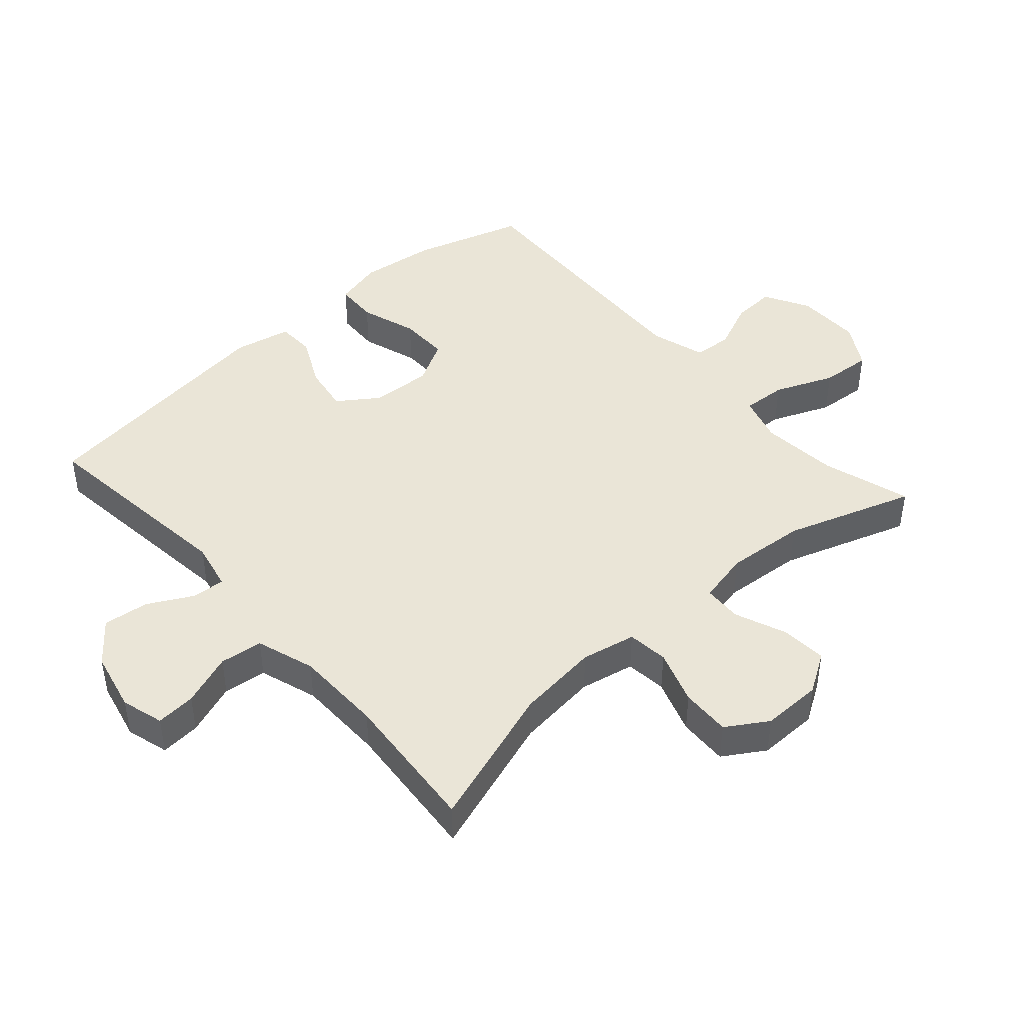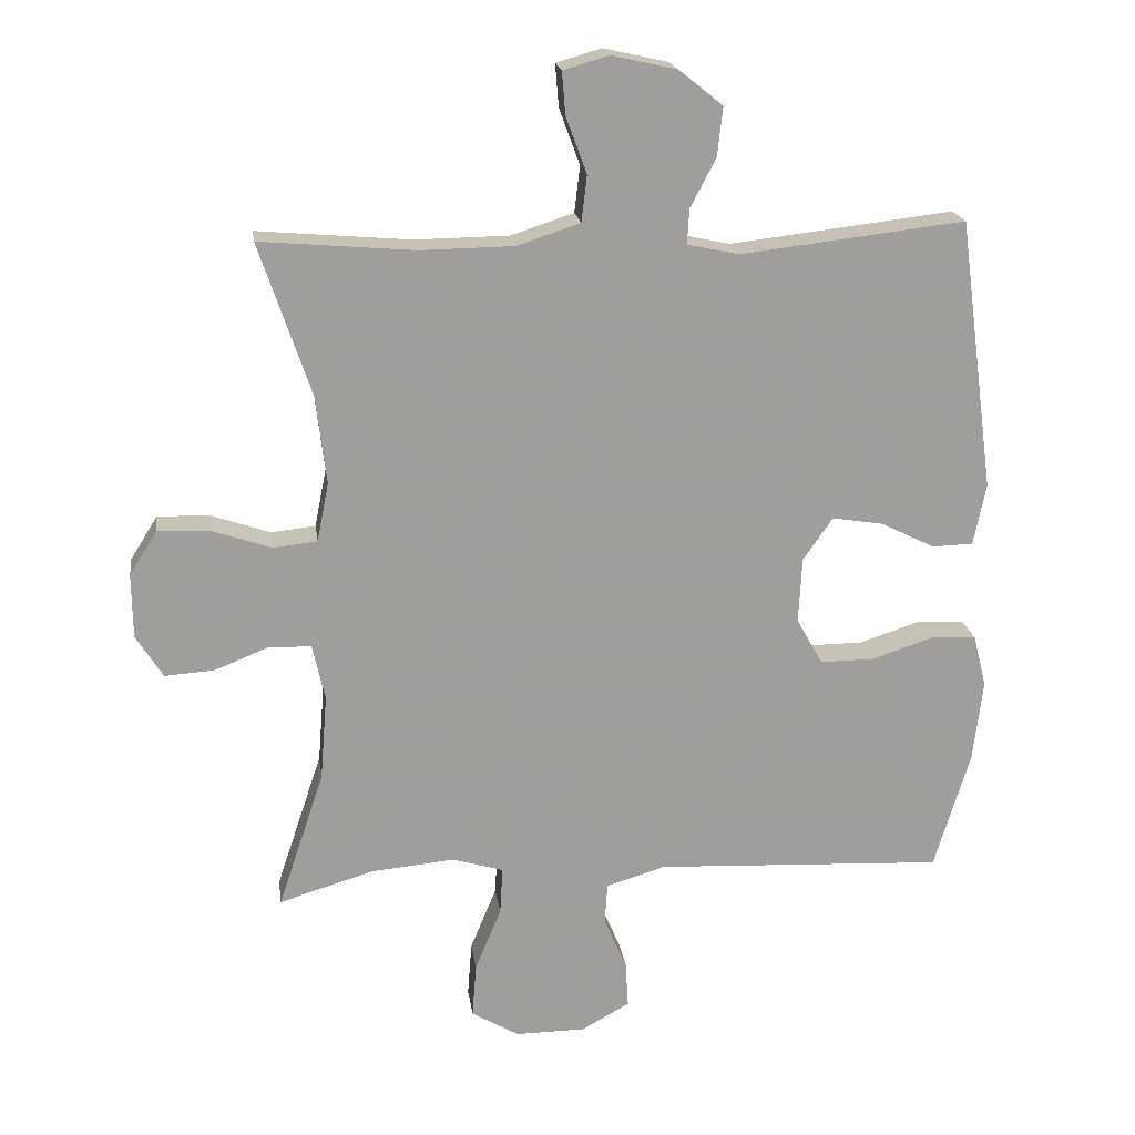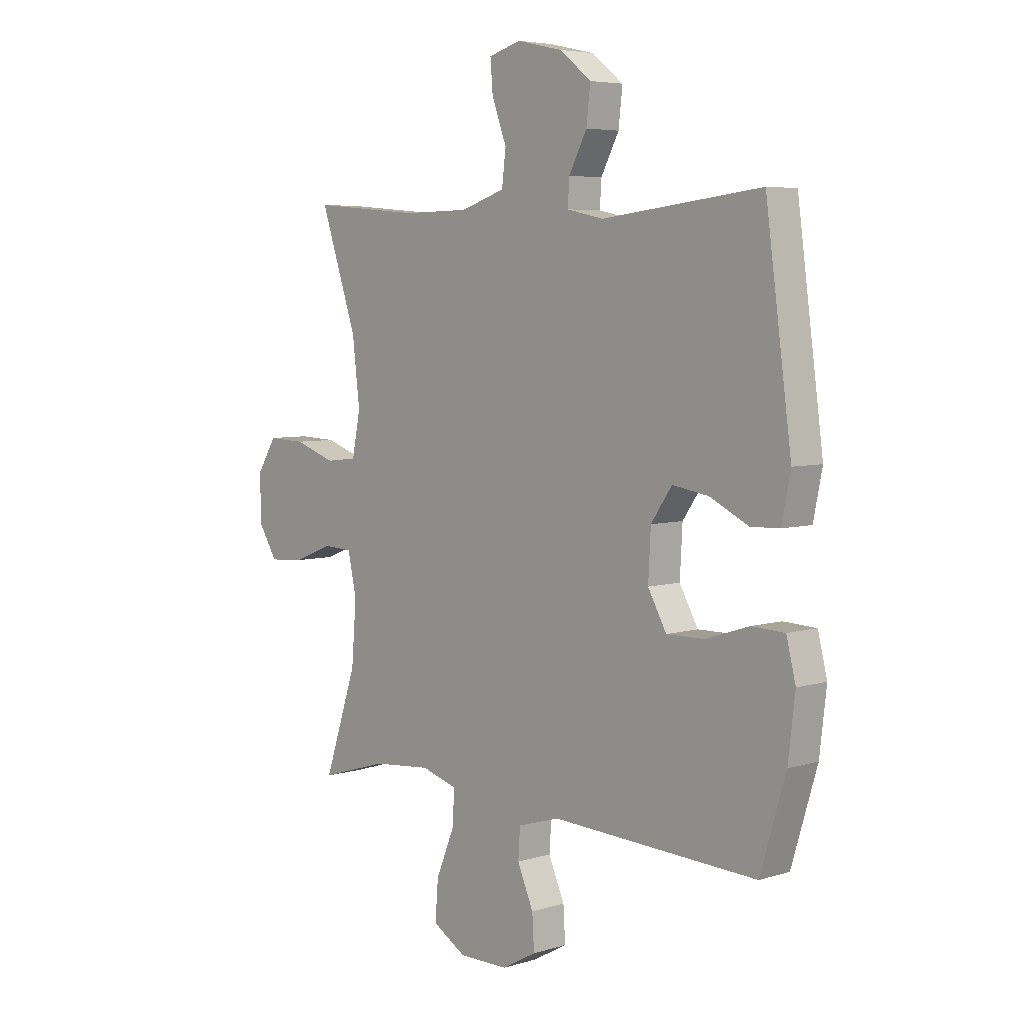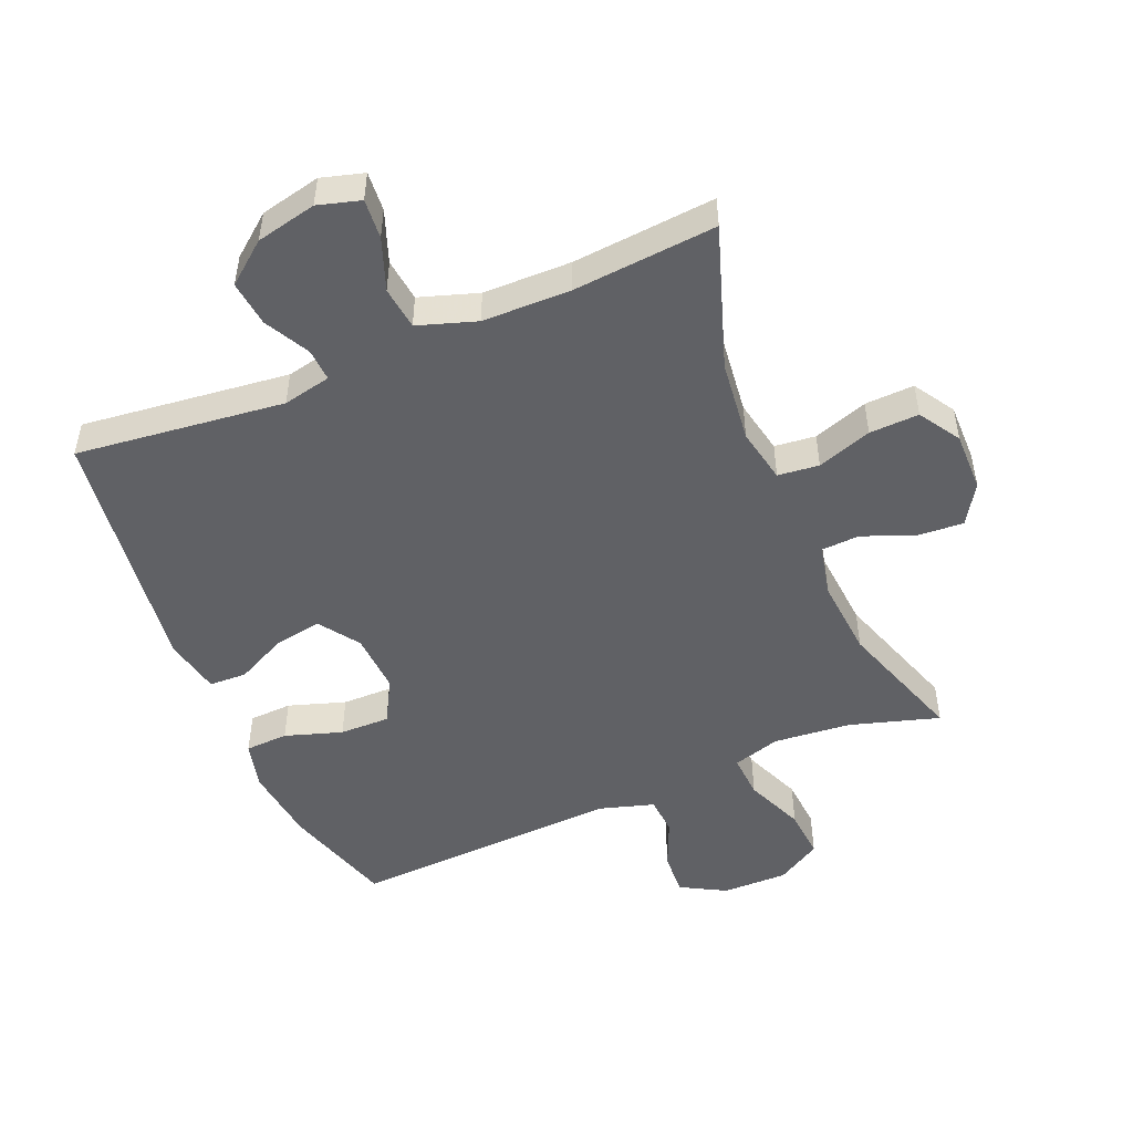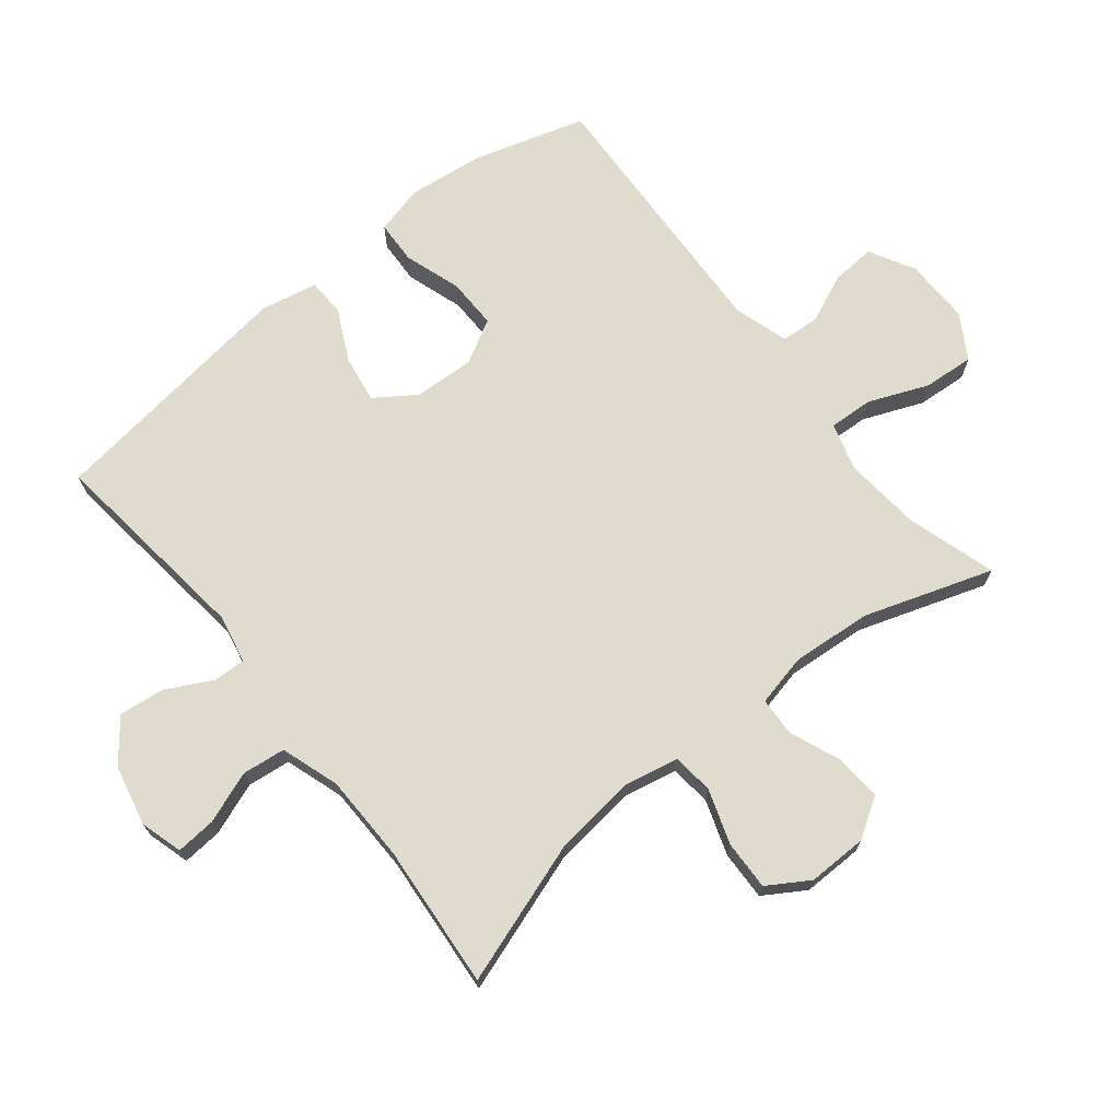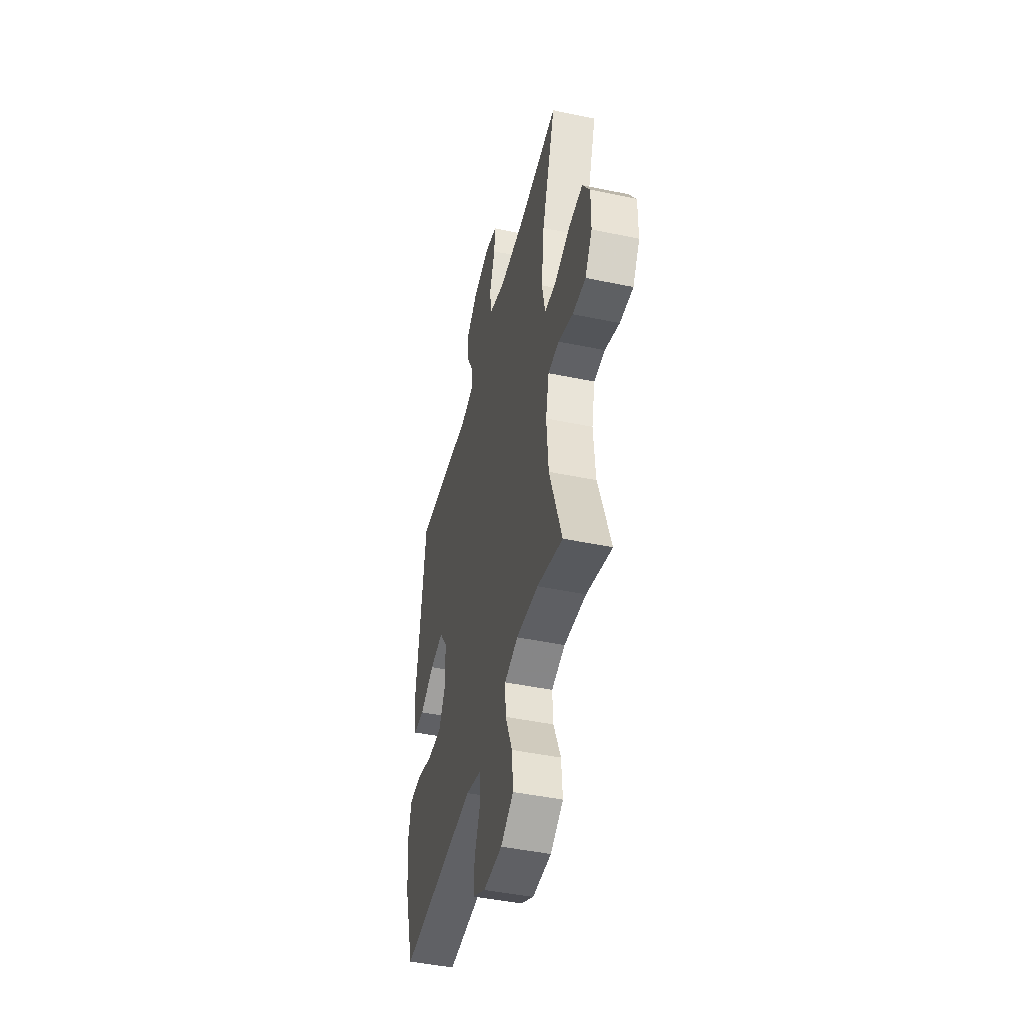
<metadata>
{"format":"obj","ext":"obj","renderer":"f3d","projection":"perspective","resolution":1024,"background":"white","views":[{"elev":44.3,"azim":48.5,"up":"+Y"},{"elev":19.3,"azim":172.2,"up":"+Z"},{"elev":5.5,"azim":-133.0,"up":"+Z"},{"elev":-49.6,"azim":22.9,"up":"+Y"},{"elev":70.4,"azim":51.2,"up":"+Y"},{"elev":-45.8,"azim":76.5,"up":"+Z"}]}
</metadata>
<code>
v -0.5 0.07 0.5
v -0.175 0.07 0.462
v -0.1 0.07 0.478
v -0.103 0.07 0.529
v -0.14 0.07 0.599
v -0.148 0.07 0.67
v -0.084 0.07 0.721
v 0.01 0.07 0.742
v 0.076 0.07 0.723
v 0.071 0.07 0.661
v 0.041 0.07 0.58
v 0.049 0.07 0.513
v 0.14 0.07 0.483
v 0.277 0.07 0.481
v 0.5 0.07 0.5
v 0.425 0.07 0.278
v 0.41 0.07 0.15
v 0.427 0.07 0.065
v 0.491 0.07 0.058
v 0.576 0.07 0.087
v 0.653 0.07 0.09
v 0.693 0.07 0.026
v 0.692 0.07 -0.067
v 0.653 0.07 -0.129
v 0.581 0.07 -0.124
v 0.501 0.07 -0.092
v 0.441 0.07 -0.095
v 0.423 0.07 -0.176
v 0.433 0.07 -0.3
v 0.5 0.07 -0.5
v 0.361 0.07 -0.458
v 0.241 0.07 -0.447
v 0.167 0.07 -0.469
v 0.171 0.07 -0.538
v 0.209 0.07 -0.63
v 0.215 0.07 -0.709
v 0.146 0.07 -0.75
v 0.044 0.07 -0.749
v -0.026 0.07 -0.71
v -0.022 0.07 -0.642
v 0.011 0.07 -0.566
v 0.007 0.07 -0.506
v -0.079 0.07 -0.48
v -0.5 0.07 -0.5
v -0.552 0.07 -0.327
v -0.566 0.07 -0.208
v -0.547 0.07 -0.132
v -0.48 0.07 -0.129
v -0.391 0.07 -0.158
v -0.313 0.07 -0.159
v -0.275 0.07 -0.091
v -0.28 0.07 0.004
v -0.323 0.07 0.066
v -0.397 0.07 0.054
v -0.476 0.07 0.015
v -0.535 0.07 0.017
v -0.553 0.07 0.106
v -0.5 0 0.5
v -0.175 0 0.462
v -0.1 0 0.478
v -0.103 0 0.529
v -0.14 0 0.599
v -0.148 0 0.67
v -0.084 0 0.721
v 0.01 0 0.742
v 0.076 0 0.723
v 0.071 0 0.661
v 0.041 0 0.58
v 0.049 0 0.513
v 0.14 0 0.483
v 0.277 0 0.481
v 0.5 0 0.5
v 0.425 0 0.278
v 0.41 0 0.15
v 0.427 0 0.065
v 0.491 0 0.058
v 0.576 0 0.087
v 0.653 0 0.09
v 0.693 0 0.026
v 0.692 0 -0.067
v 0.653 0 -0.129
v 0.581 0 -0.124
v 0.501 0 -0.092
v 0.441 0 -0.095
v 0.423 0 -0.176
v 0.433 0 -0.3
v 0.5 0 -0.5
v 0.361 0 -0.458
v 0.241 0 -0.447
v 0.167 0 -0.469
v 0.171 0 -0.538
v 0.209 0 -0.63
v 0.215 0 -0.709
v 0.146 0 -0.75
v 0.044 0 -0.749
v -0.026 0 -0.71
v -0.022 0 -0.642
v 0.011 0 -0.566
v 0.007 0 -0.506
v -0.079 0 -0.48
v -0.5 0 -0.5
v -0.552 0 -0.327
v -0.566 0 -0.208
v -0.547 0 -0.132
v -0.48 0 -0.129
v -0.391 0 -0.158
v -0.313 0 -0.159
v -0.275 0 -0.091
v -0.28 0 0.004
v -0.323 0 0.066
v -0.397 0 0.054
v -0.476 0 0.015
v -0.535 0 0.017
v -0.553 0 0.106
f 57 1 2
f 56 57 2
f 55 56 2
f 54 55 2
f 53 54 2 3
f 52 53 3
f 51 52 3
f 47 48 49
f 46 47 49
f 45 46 49
f 44 45 49
f 43 44 49
f 42 43 49 50
f 39 40 41
f 38 39 41
f 37 38 41
f 36 37 41
f 35 36 41
f 34 35 41
f 33 34 41 42
f 42 50 51
f 33 42 51
f 32 33 51
f 29 30 31
f 32 51 3
f 31 32 3
f 29 31 3
f 28 29 3
f 24 25 26
f 23 24 26
f 22 23 26
f 21 22 26
f 20 21 26
f 19 20 26
f 18 19 26 27
f 14 15 16
f 13 14 16 17
f 28 3 4
f 27 28 4
f 18 27 4
f 17 18 4
f 13 17 4
f 12 13 4
f 6 7 8
f 5 6 8
f 4 5 8
f 12 4 8
f 11 12 8
f 8 9 10 11
f 59 58 114
f 59 114 113
f 59 113 112
f 59 112 111
f 60 59 111 110
f 60 110 109
f 60 109 108
f 106 105 104
f 106 104 103
f 106 103 102
f 106 102 101
f 106 101 100
f 107 106 100 99
f 98 97 96
f 98 96 95
f 98 95 94
f 98 94 93
f 98 93 92
f 98 92 91
f 99 98 91 90
f 108 107 99
f 108 99 90
f 108 90 89
f 88 87 86
f 60 108 89
f 60 89 88
f 60 88 86
f 60 86 85
f 83 82 81
f 83 81 80
f 83 80 79
f 83 79 78
f 83 78 77
f 83 77 76
f 84 83 76 75
f 73 72 71
f 74 73 71 70
f 61 60 85
f 61 85 84
f 61 84 75
f 61 75 74
f 61 74 70
f 61 70 69
f 65 64 63
f 65 63 62
f 65 62 61
f 65 61 69
f 65 69 68
f 68 67 66 65
f 1 58 59 2
f 2 59 60 3
f 3 60 61 4
f 4 61 62 5
f 5 62 63 6
f 6 63 64 7
f 7 64 65 8
f 8 65 66 9
f 9 66 67 10
f 10 67 68 11
f 11 68 69 12
f 12 69 70 13
f 13 70 71 14
f 14 71 72 15
f 15 72 73 16
f 16 73 74 17
f 17 74 75 18
f 18 75 76 19
f 19 76 77 20
f 20 77 78 21
f 21 78 79 22
f 22 79 80 23
f 23 80 81 24
f 24 81 82 25
f 25 82 83 26
f 26 83 84 27
f 27 84 85 28
f 28 85 86 29
f 29 86 87 30
f 30 87 88 31
f 31 88 89 32
f 32 89 90 33
f 33 90 91 34
f 34 91 92 35
f 35 92 93 36
f 36 93 94 37
f 37 94 95 38
f 38 95 96 39
f 39 96 97 40
f 40 97 98 41
f 41 98 99 42
f 42 99 100 43
f 43 100 101 44
f 44 101 102 45
f 45 102 103 46
f 46 103 104 47
f 47 104 105 48
f 48 105 106 49
f 49 106 107 50
f 50 107 108 51
f 51 108 109 52
f 52 109 110 53
f 53 110 111 54
f 54 111 112 55
f 55 112 113 56
f 56 113 114 57
f 57 114 58 1

</code>
